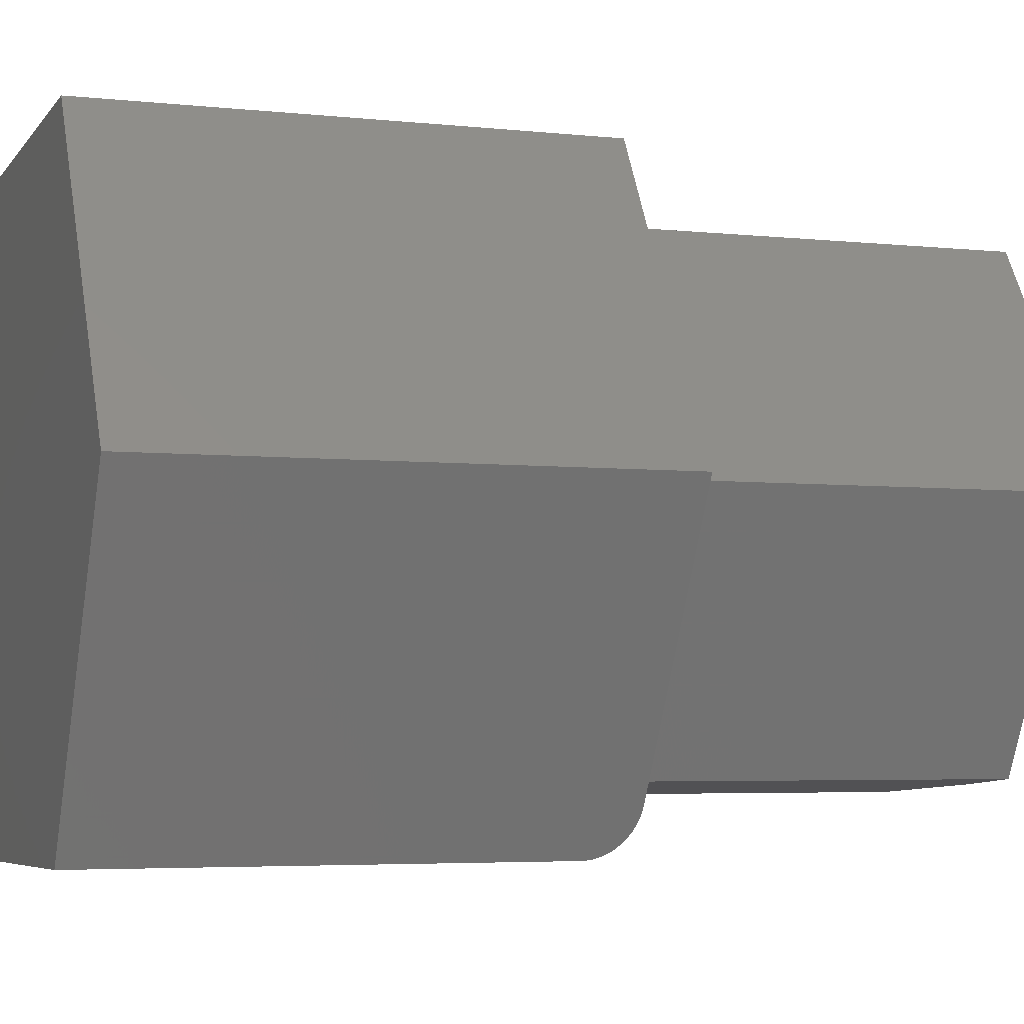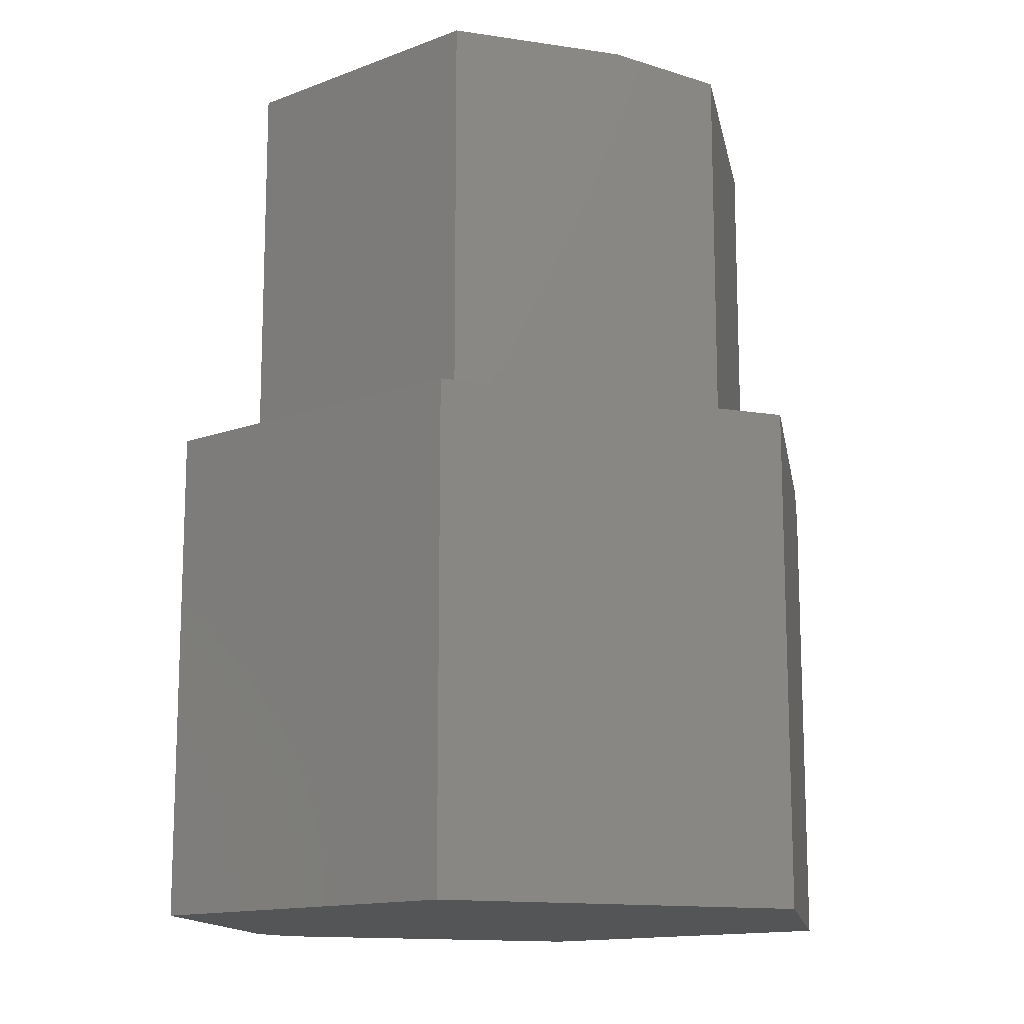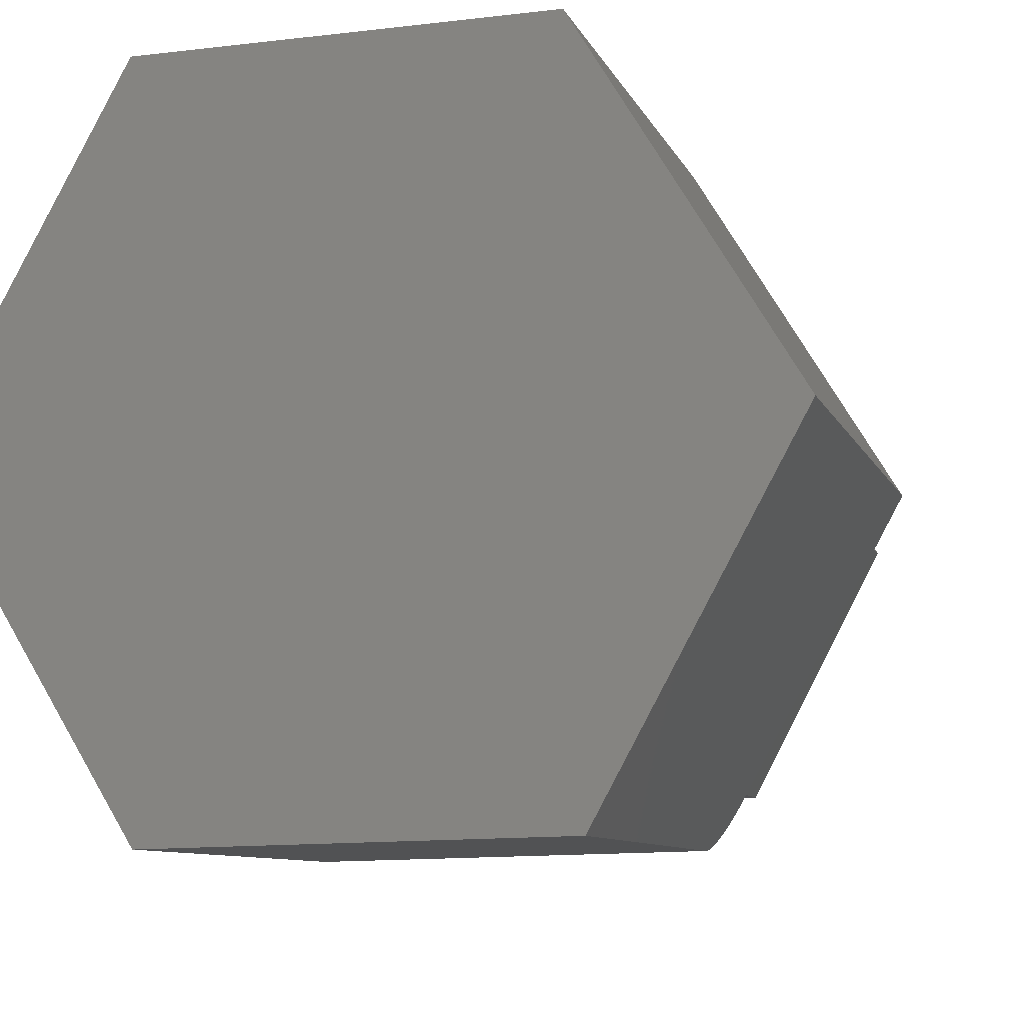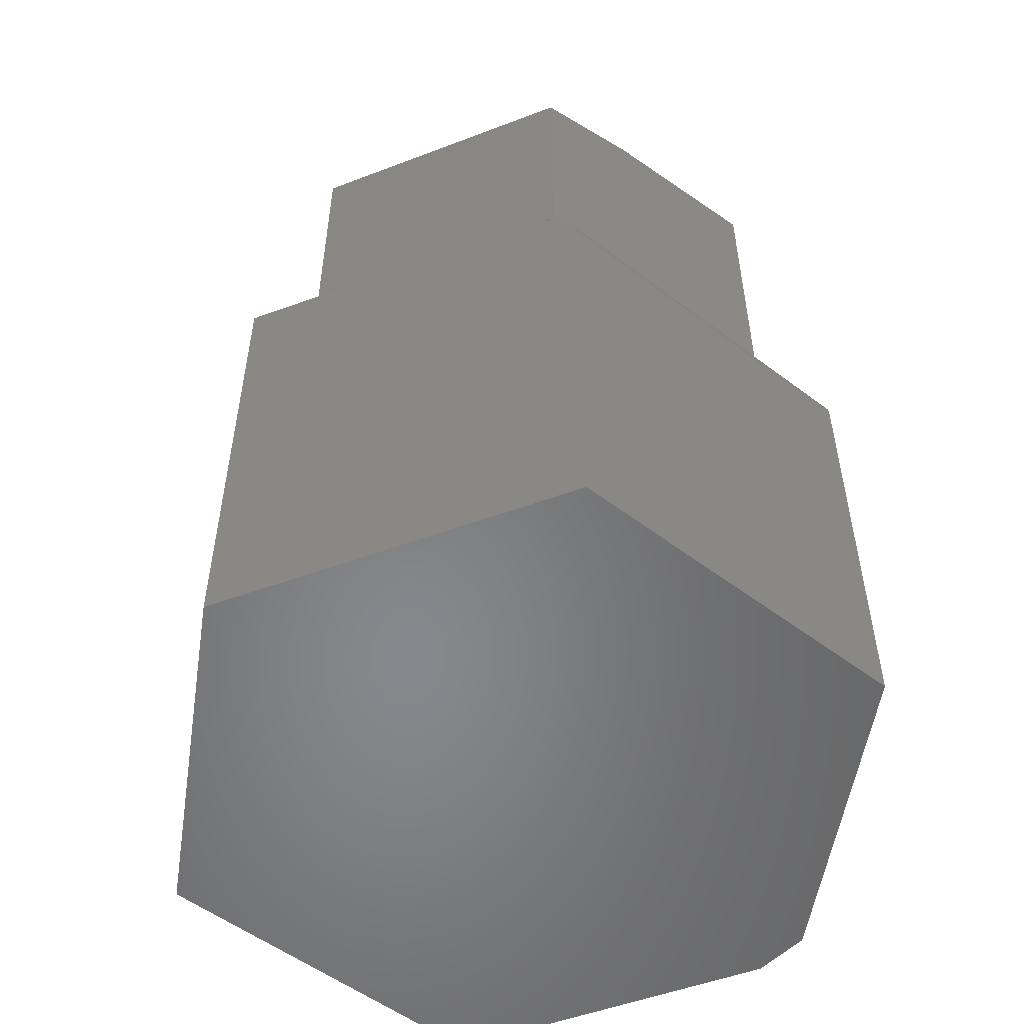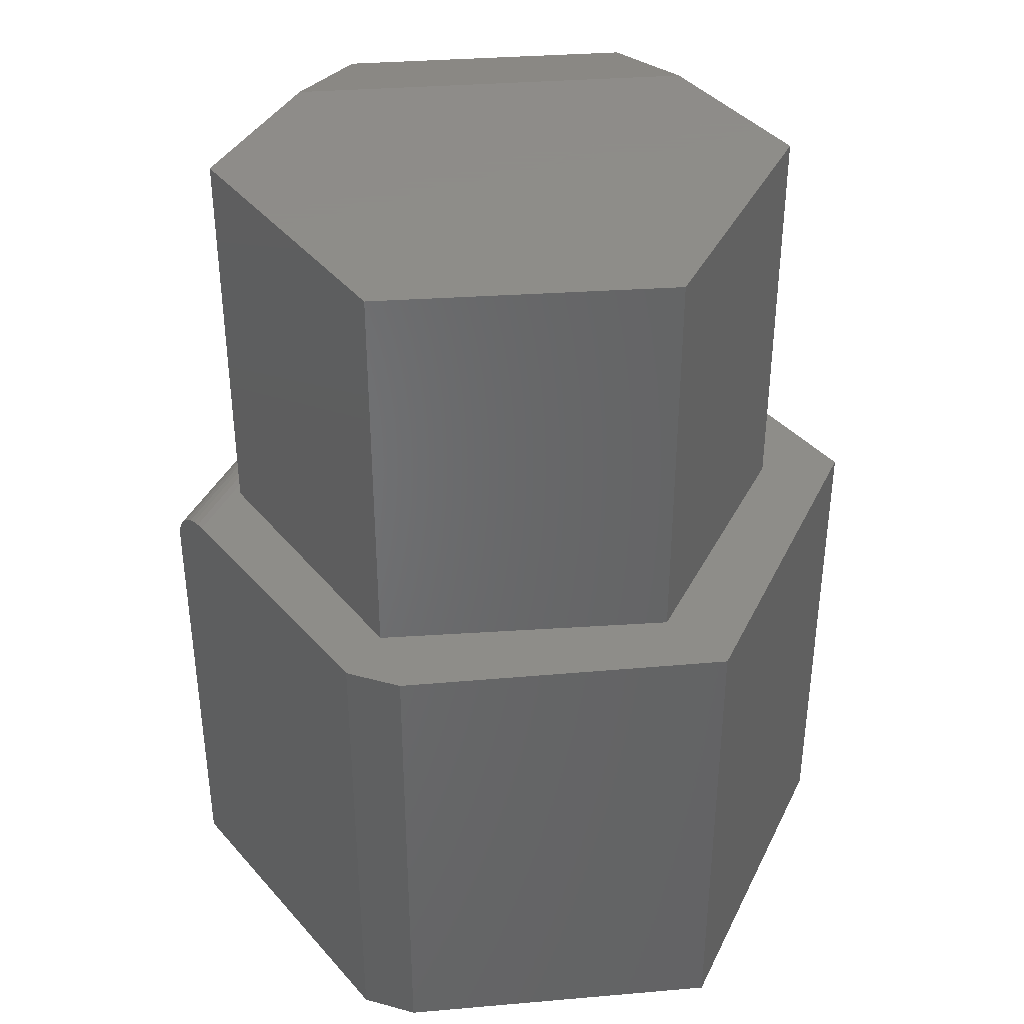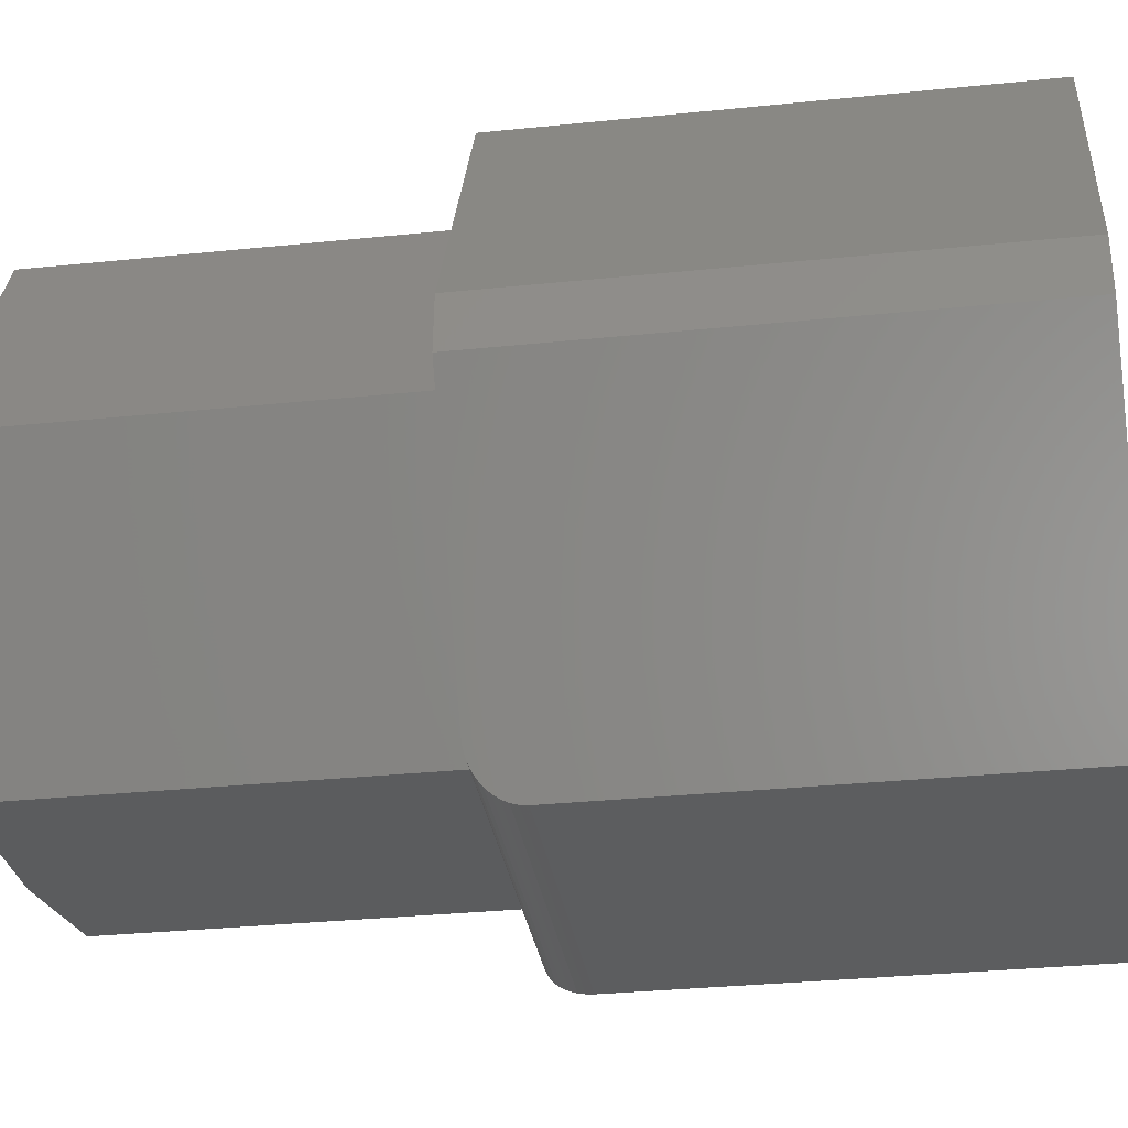
<metadata>
{"format":"stl","ext":"stl","renderer":"f3d","projection":"perspective","resolution":1024,"background":"white","views":[{"elev":-4.5,"azim":-109.4,"up":"+Y"},{"elev":-13.7,"azim":-141.8,"up":"+Z"},{"elev":-8.5,"azim":-164.7,"up":"+Y"},{"elev":-54.0,"azim":-40.1,"up":"+Z"},{"elev":38.5,"azim":112.4,"up":"+Z"},{"elev":-32.1,"azim":98.2,"up":"+Y"}]}
</metadata>
<code>
# stl→obj: 48 verts, 92 faces
v 0.124 0.1984 0.75
v -0.1118 0.2085 0.75
v 0.2344 -0.01727 0.75
v -0.1933 0.08295 0.75
v 0.1039 -0.2179 0.75
v -0.04058 -0.2087 0.75
v -0.1118 0.2085 0.4141
v -0.2422 0.007812 0.4141
v -0.2422 0.007812 0.7344
v -0.1318 -0.2029 0.4141
v 0.1039 -0.2179 0.4141
v -0.1318 -0.2029 0.7344
v -0.1807 -0.2186 0.4141
v 0.1621 -0.2259 0.4141
v -0.3047 0.007812 0.4141
v -0.1464 0.2674 0.4141
v 0.1512 0.2611 0.4141
v 0.124 0.1984 0.4141
v 0.2819 0.02256 0.4141
v 0.2344 -0.01727 0.4141
v 0.2847 -0.02486 0.4141
v 0.1583 -0.232 0.4136
v 0.1548 -0.2379 0.4121
v 0.1514 -0.2435 0.4098
v 0.1482 -0.2486 0.4066
v 0.1454 -0.2532 0.4026
v 0.1431 -0.2571 0.398
v 0.1411 -0.2603 0.3928
v 0.1397 -0.2626 0.3871
v 0.1389 -0.264 0.3811
v 0.1386 -0.2645 0.375
v 0.1386 -0.2645 0
v 0.2847 -0.02486 0
v -0.159 -0.2581 0
v -0.3047 0.007812 0
v 0.2819 0.02256 0
v -0.1464 0.2674 0
v 0.1512 0.2611 0
v -0.159 -0.2581 0.375
v -0.174 -0.2309 0.4121
v -0.1773 -0.2249 0.4136
v -0.1593 -0.2577 0.3811
v -0.1601 -0.2562 0.3871
v -0.1614 -0.2538 0.3928
v -0.1632 -0.2506 0.398
v -0.1654 -0.2466 0.4026
v -0.1679 -0.2419 0.4066
v -0.1708 -0.2366 0.4098
f 1 2 3
f 3 2 4
f 3 4 5
f 5 4 6
f 7 8 2
f 2 8 9
f 2 9 4
f 10 11 12
f 12 11 5
f 12 5 6
f 8 10 9
f 9 10 12
f 6 4 12
f 12 4 9
f 13 14 11
f 13 11 10
f 13 10 8
f 13 8 15
f 15 8 16
f 16 8 7
f 16 7 17
f 17 7 18
f 17 18 19
f 19 18 20
f 19 20 21
f 11 14 20
f 20 14 21
f 18 7 1
f 1 7 2
f 20 18 3
f 3 18 1
f 11 20 5
f 5 20 3
f 14 22 23
f 21 14 23
f 21 23 24
f 21 24 25
f 21 25 26
f 21 26 27
f 21 27 28
f 21 28 29
f 21 29 30
f 21 30 31
f 21 31 32
f 21 32 33
f 32 34 33
f 33 34 35
f 33 35 36
f 36 35 37
f 36 37 38
f 36 38 19
f 19 38 17
f 21 33 19
f 19 33 36
f 34 32 39
f 39 32 31
f 13 40 41
f 15 35 34
f 15 34 39
f 15 39 42
f 15 42 43
f 15 43 44
f 15 44 45
f 15 45 46
f 15 46 47
f 15 47 48
f 15 48 40
f 15 40 13
f 14 41 22
f 14 13 41
f 43 28 44
f 44 28 27
f 44 27 45
f 45 27 26
f 45 26 46
f 46 26 25
f 46 25 47
f 47 25 24
f 47 24 48
f 48 24 23
f 48 23 40
f 40 23 22
f 40 22 41
f 39 31 42
f 42 31 30
f 42 30 43
f 43 30 29
f 43 29 28
f 37 35 16
f 16 35 15
f 38 37 17
f 17 37 16

</code>
